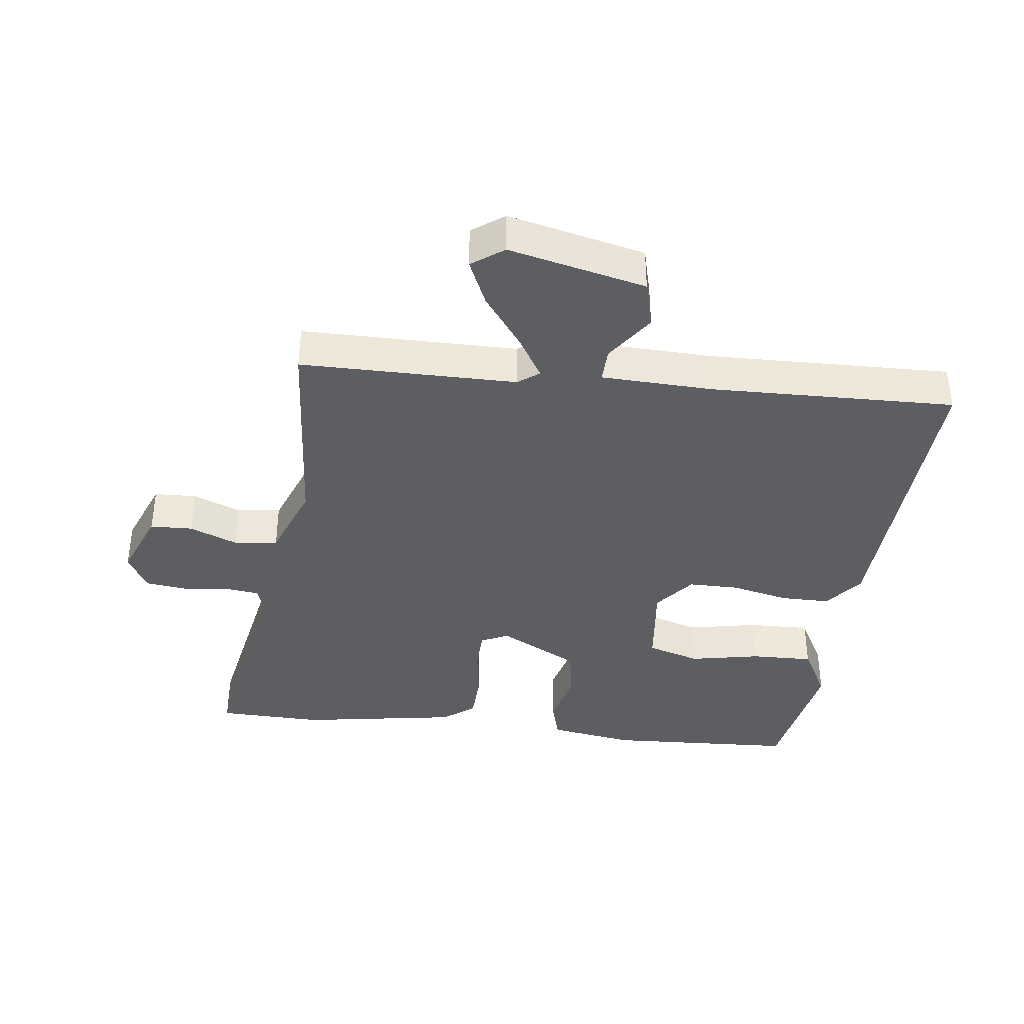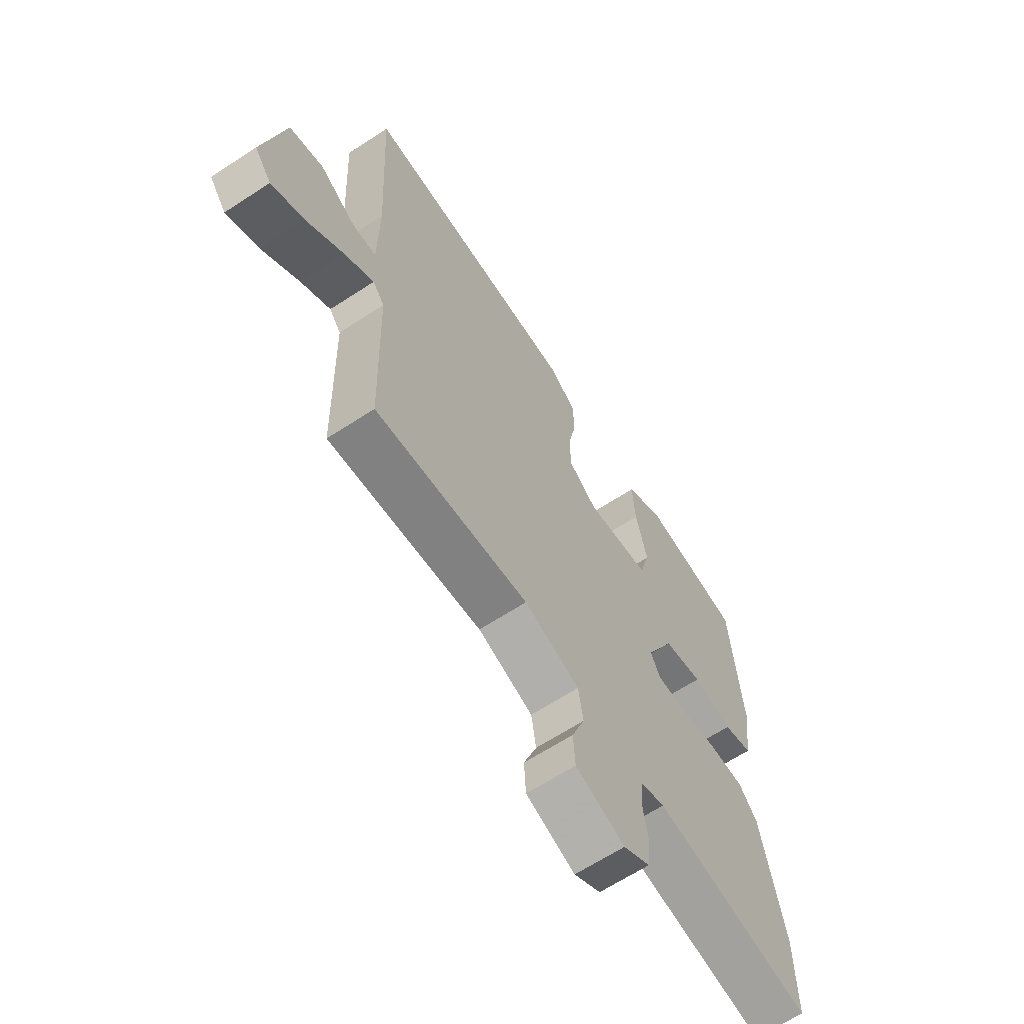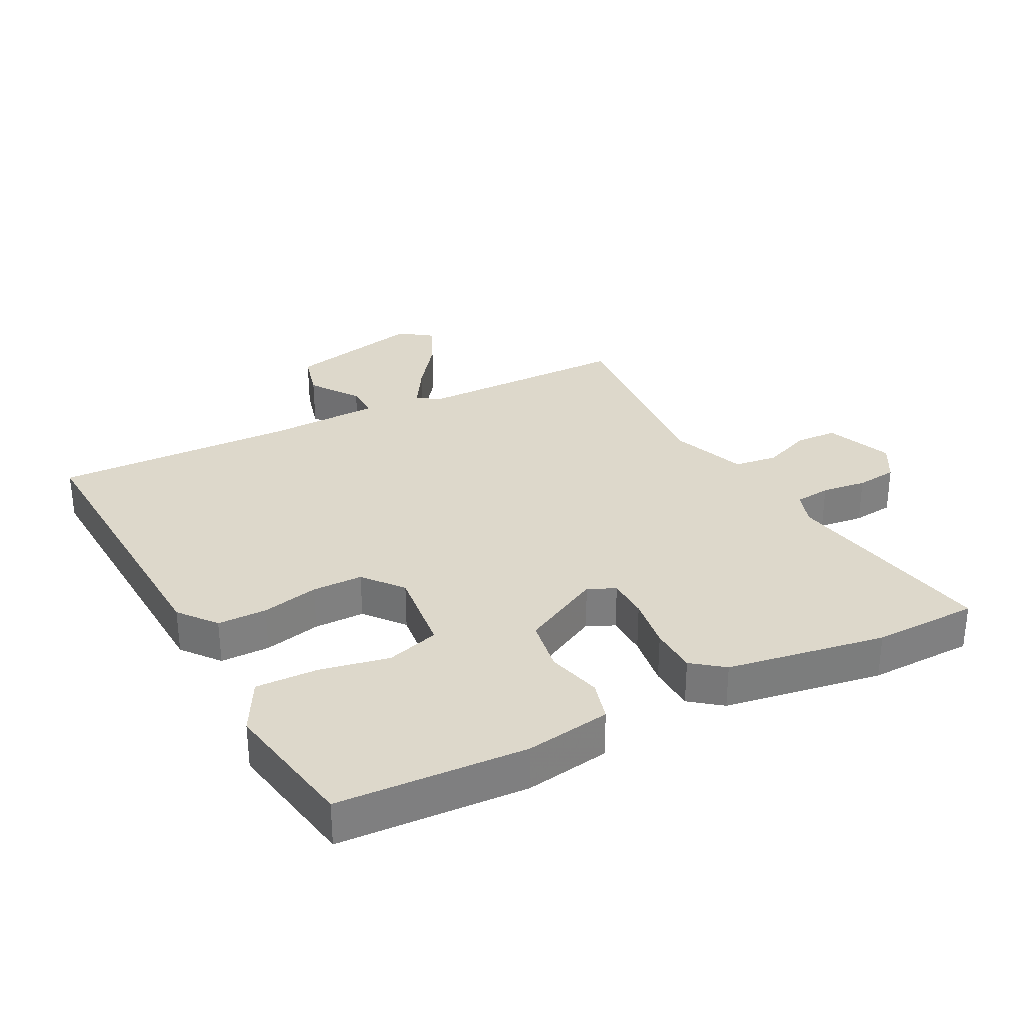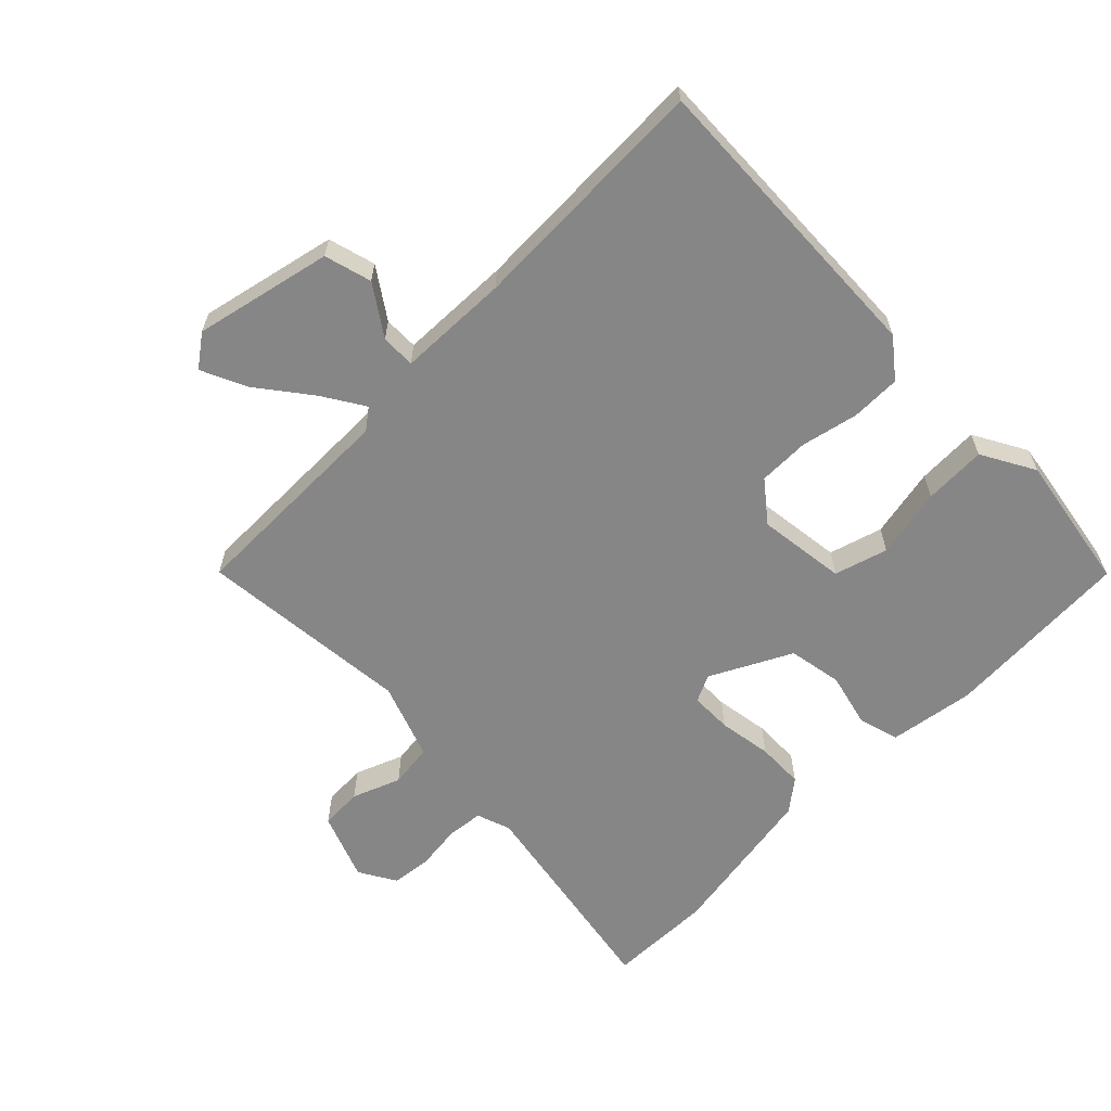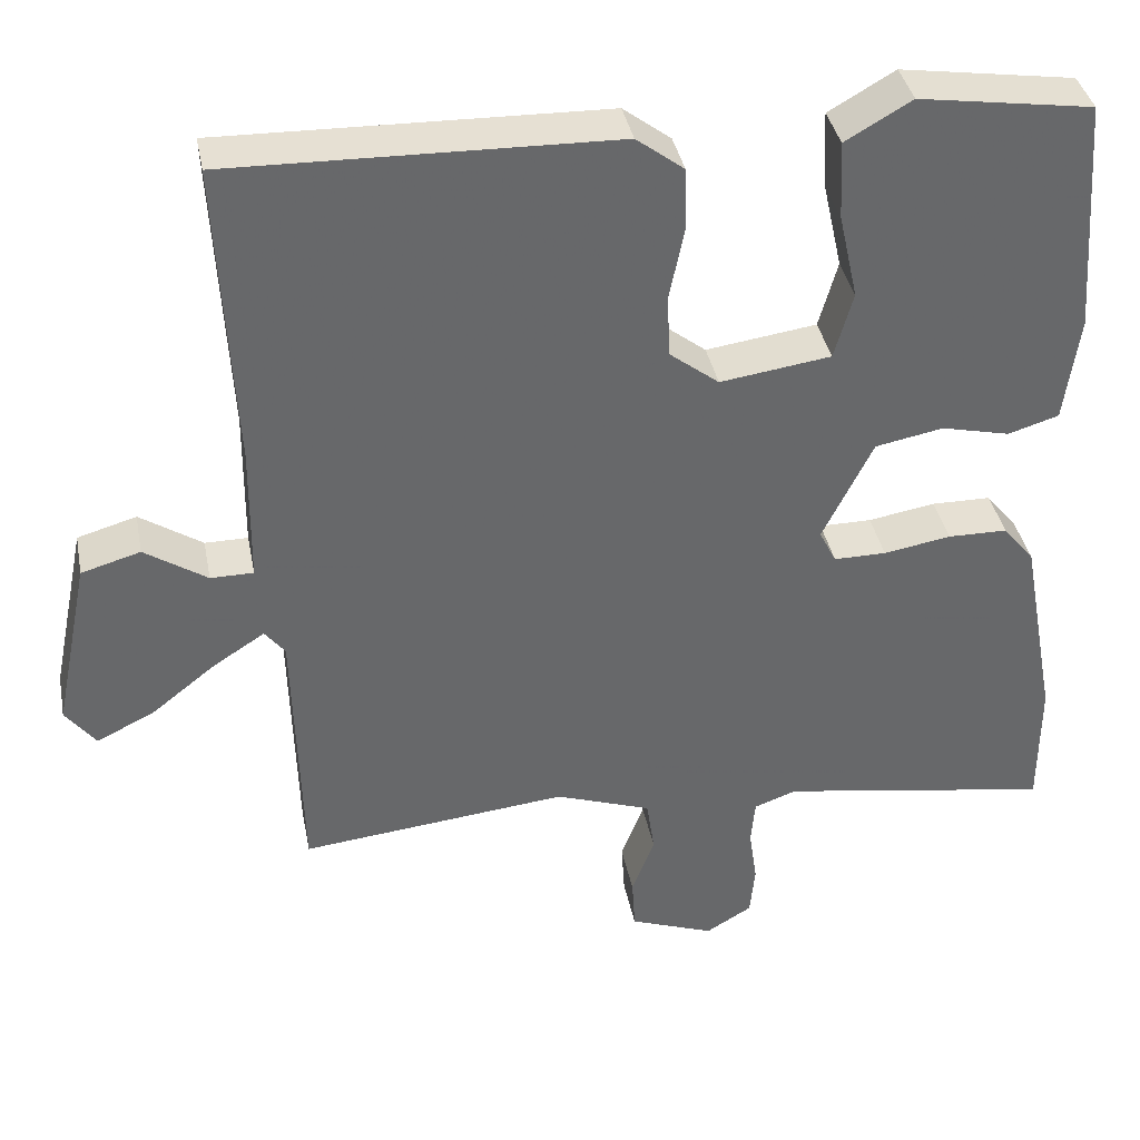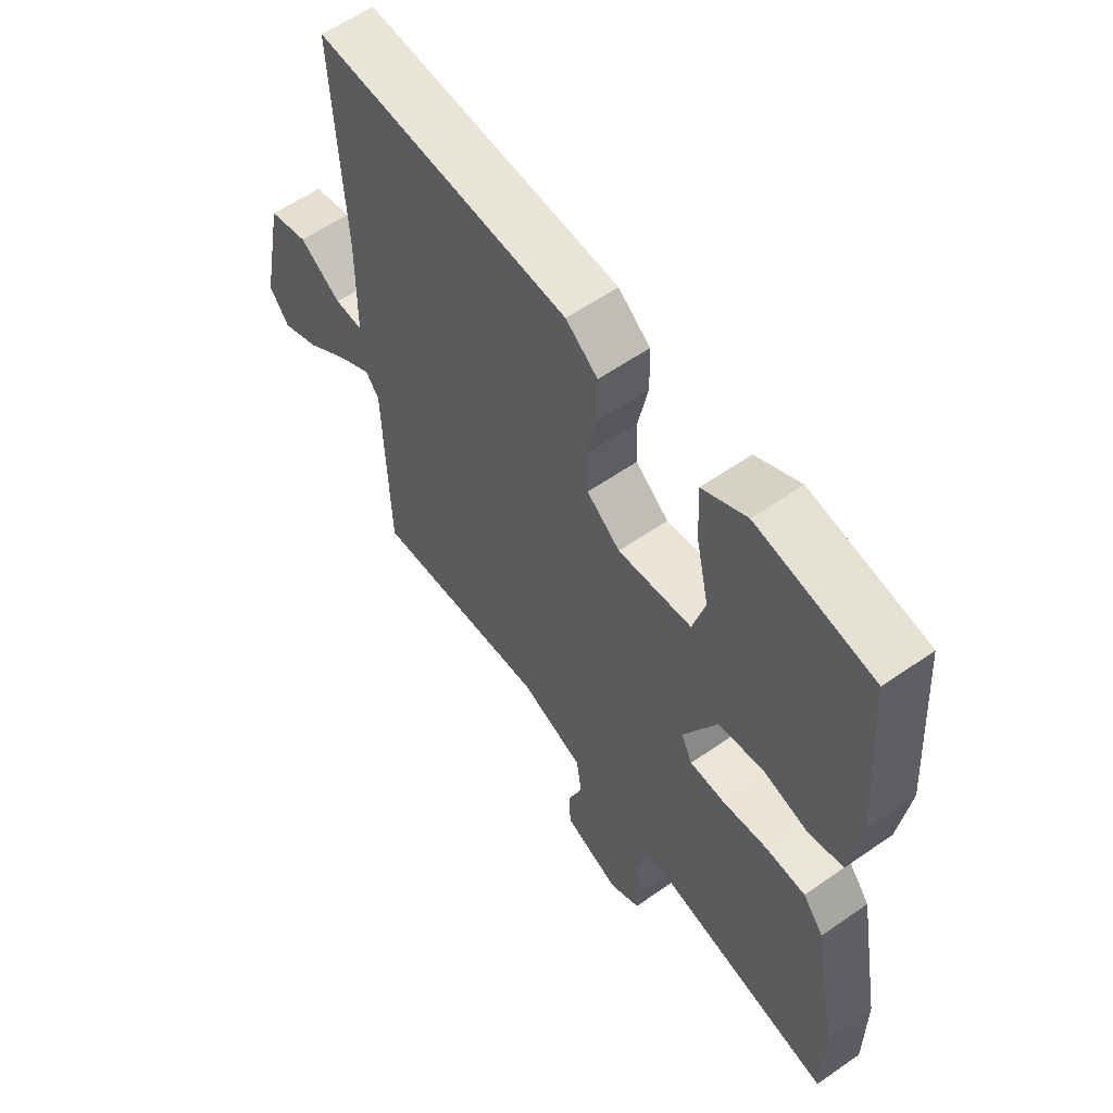
<metadata>
{"format":"obj","ext":"obj","renderer":"f3d","projection":"perspective","resolution":1024,"background":"white","views":[{"elev":-38.6,"azim":-98.4,"up":"+Y"},{"elev":-65.0,"azim":-56.7,"up":"+Z"},{"elev":31.1,"azim":61.4,"up":"+Y"},{"elev":-62.0,"azim":-46.1,"up":"+Y"},{"elev":38.2,"azim":-11.0,"up":"+Z"},{"elev":59.3,"azim":54.4,"up":"+Z"}]}
</metadata>
<code>
v -0.491 0.07 -0.499
v -0.5 0.07 -0.163
v -0.525 0.07 -0.131
v -0.589 0.07 -0.172
v -0.669 0.07 -0.235
v -0.74 0.07 -0.269
v -0.777 0.07 -0.22
v -0.733 0.07 -0.006
v -0.66 0.07 0.015
v -0.583 0.07 -0.036
v -0.53 0.07 -0.036
v -0.528 0.07 0.137
v -0.547 0.07 0.517
v -0.073 0.07 0.504
v -0.014 0.07 0.459
v -0.012 0.07 0.382
v -0.03 0.07 0.293
v -0.028 0.07 0.214
v 0.034 0.07 0.166
v 0.171 0.07 0.185
v 0.194 0.07 0.268
v 0.17 0.07 0.376
v 0.165 0.07 0.473
v 0.247 0.07 0.52
v 0.462 0.07 0.487
v 0.484 0.07 0.193
v 0.466 0.07 0.06
v 0.403 0.07 0.041
v 0.318 0.07 0.061
v 0.234 0.07 0.045
v 0.172 0.07 -0.081
v 0.193 0.07 -0.123
v 0.258 0.07 -0.123
v 0.341 0.07 -0.109
v 0.415 0.07 -0.11
v 0.454 0.07 -0.158
v 0.5 0.07 -0.404
v 0.5 0.07 -0.568
v 0.161 0.07 -0.512
v 0.108 0.07 -0.531
v 0.103 0.07 -0.587
v 0.113 0.07 -0.657
v 0.107 0.07 -0.721
v 0.05 0.07 -0.755
v -0.055 0.07 -0.716
v -0.059 0.07 -0.65
v -0.031 0.07 -0.575
v -0.041 0.07 -0.507
v -0.16 0.07 -0.465
v -0.491 0 -0.499
v -0.5 0 -0.163
v -0.525 0 -0.131
v -0.589 0 -0.172
v -0.669 0 -0.235
v -0.74 0 -0.269
v -0.777 0 -0.22
v -0.733 0 -0.006
v -0.66 0 0.015
v -0.583 0 -0.036
v -0.53 0 -0.036
v -0.528 0 0.137
v -0.547 0 0.517
v -0.073 0 0.504
v -0.014 0 0.459
v -0.012 0 0.382
v -0.03 0 0.293
v -0.028 0 0.214
v 0.034 0 0.166
v 0.171 0 0.185
v 0.194 0 0.268
v 0.17 0 0.376
v 0.165 0 0.473
v 0.247 0 0.52
v 0.462 0 0.487
v 0.484 0 0.193
v 0.466 0 0.06
v 0.403 0 0.041
v 0.318 0 0.061
v 0.234 0 0.045
v 0.172 0 -0.081
v 0.193 0 -0.123
v 0.258 0 -0.123
v 0.341 0 -0.109
v 0.415 0 -0.11
v 0.454 0 -0.158
v 0.5 0 -0.404
v 0.5 0 -0.568
v 0.161 0 -0.512
v 0.108 0 -0.531
v 0.103 0 -0.587
v 0.113 0 -0.657
v 0.107 0 -0.721
v 0.05 0 -0.755
v -0.055 0 -0.716
v -0.059 0 -0.65
v -0.031 0 -0.575
v -0.041 0 -0.507
v -0.16 0 -0.465
f 44 45 46 47
f 44 47 48
f 41 42 43 44
f 40 41 44 48
f 39 40 48 49
f 37 38 39
f 36 37 39 49
f 33 34 35 36
f 32 33 36 49
f 26 27 28 29
f 26 29 30
f 25 26 30
f 24 25 30
f 21 22 23 24
f 21 24 30 31
f 14 15 16 17
f 12 13 14 17
f 11 12 17 18
f 7 8 9 10
f 7 10 11
f 4 5 6 7
f 3 4 7 11
f 2 3 11 18
f 31 32 49 1
f 20 21 31
f 19 20 31 1
f 1 2 18 19
f 96 95 94 93
f 97 96 93
f 93 92 91 90
f 97 93 90 89
f 98 97 89 88
f 88 87 86
f 98 88 86 85
f 85 84 83 82
f 98 85 82 81
f 78 77 76 75
f 79 78 75
f 79 75 74
f 79 74 73
f 73 72 71 70
f 80 79 73 70
f 66 65 64 63
f 66 63 62 61
f 67 66 61 60
f 59 58 57 56
f 60 59 56
f 56 55 54 53
f 60 56 53 52
f 67 60 52 51
f 50 98 81 80
f 80 70 69
f 50 80 69 68
f 68 67 51 50
f 1 50 51 2
f 2 51 52 3
f 3 52 53 4
f 4 53 54 5
f 5 54 55 6
f 6 55 56 7
f 7 56 57 8
f 8 57 58 9
f 9 58 59 10
f 10 59 60 11
f 11 60 61 12
f 12 61 62 13
f 13 62 63 14
f 14 63 64 15
f 15 64 65 16
f 16 65 66 17
f 17 66 67 18
f 18 67 68 19
f 19 68 69 20
f 20 69 70 21
f 21 70 71 22
f 22 71 72 23
f 23 72 73 24
f 24 73 74 25
f 25 74 75 26
f 26 75 76 27
f 27 76 77 28
f 28 77 78 29
f 29 78 79 30
f 30 79 80 31
f 31 80 81 32
f 32 81 82 33
f 33 82 83 34
f 34 83 84 35
f 35 84 85 36
f 36 85 86 37
f 37 86 87 38
f 38 87 88 39
f 39 88 89 40
f 40 89 90 41
f 41 90 91 42
f 42 91 92 43
f 43 92 93 44
f 44 93 94 45
f 45 94 95 46
f 46 95 96 47
f 47 96 97 48
f 48 97 98 49
f 49 98 50 1

</code>
